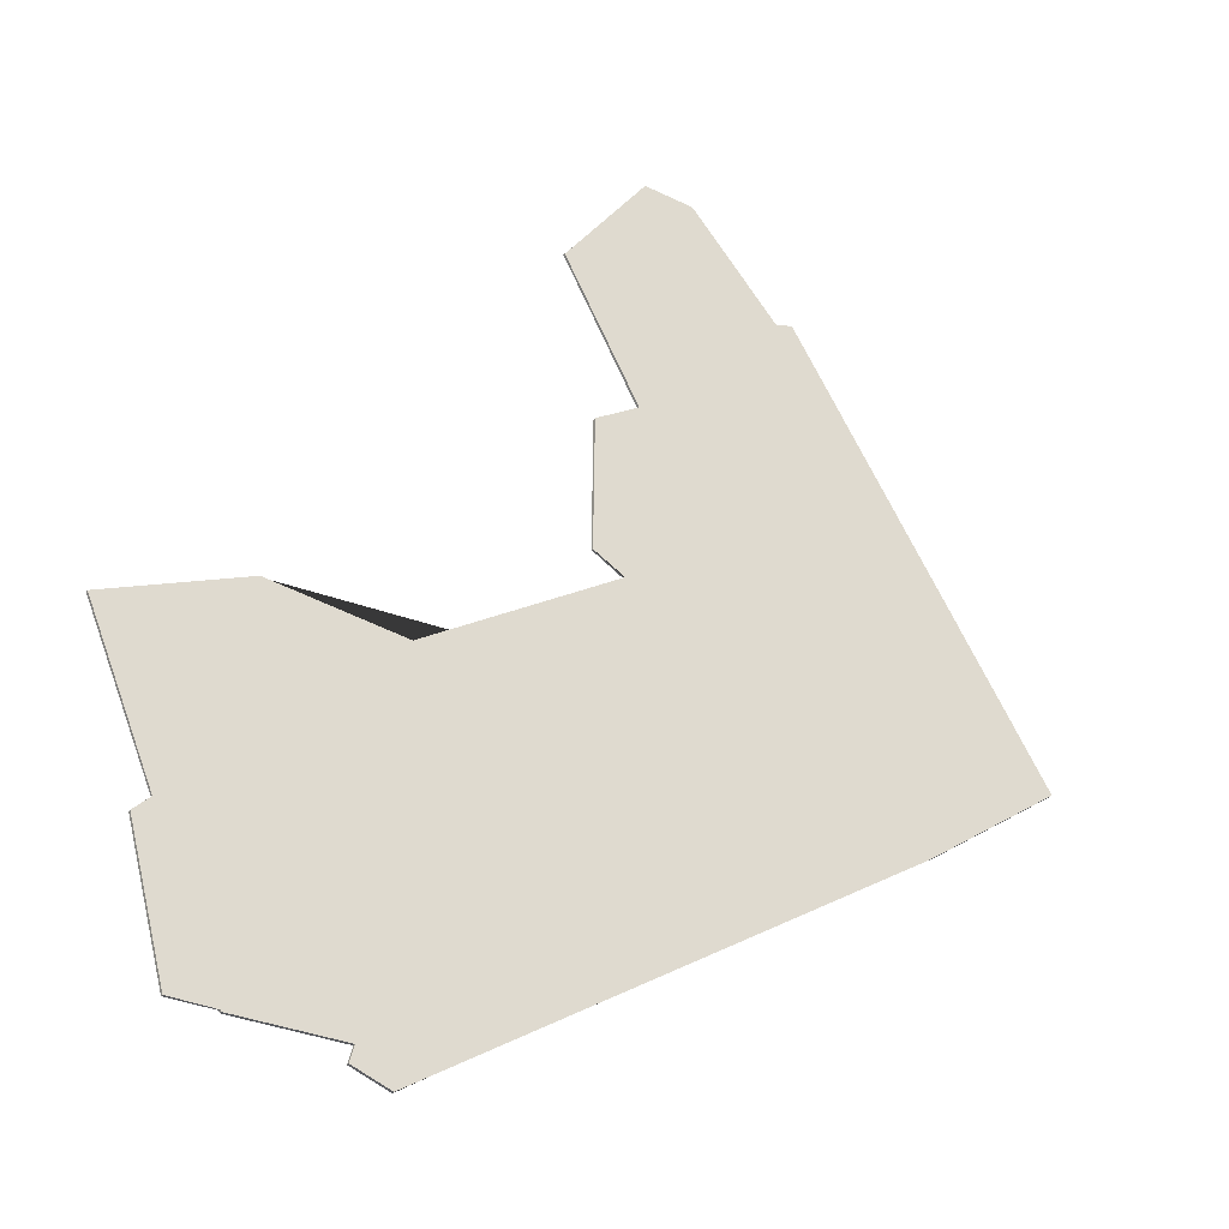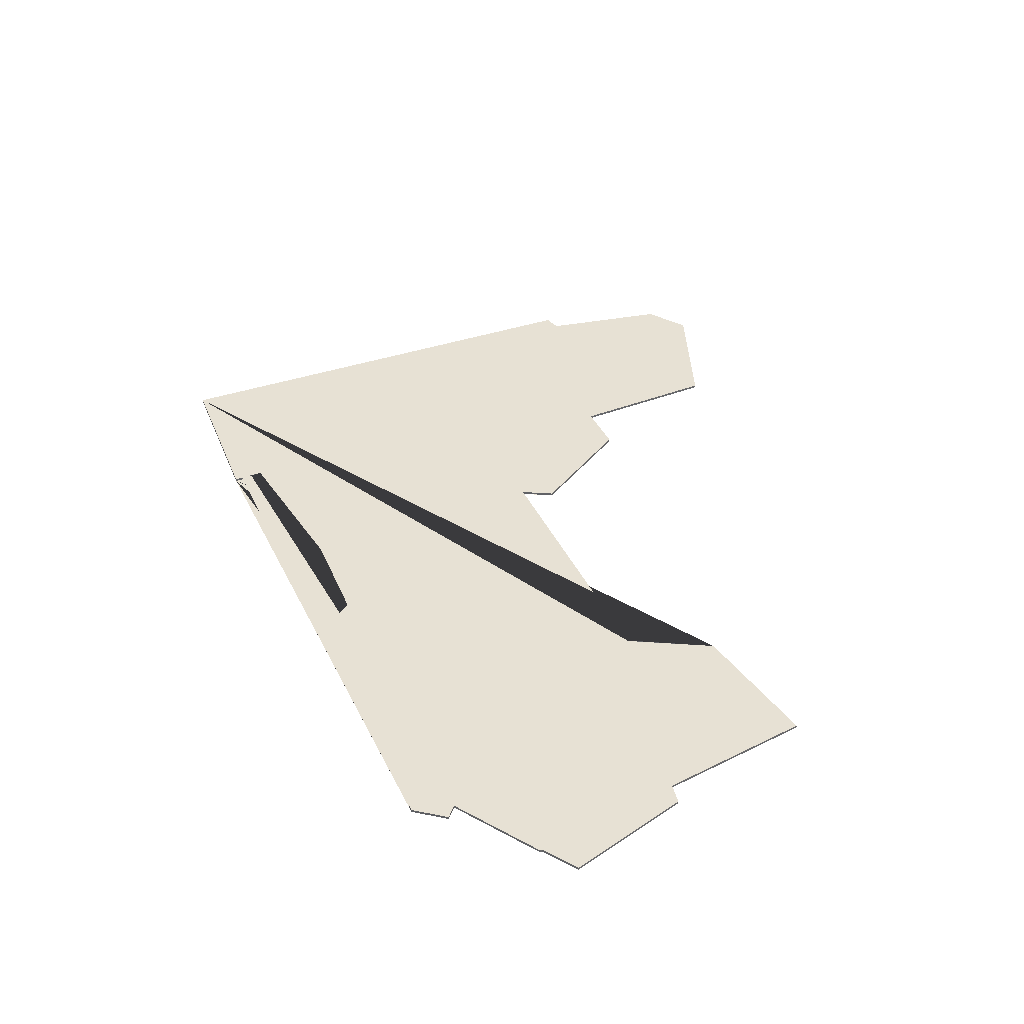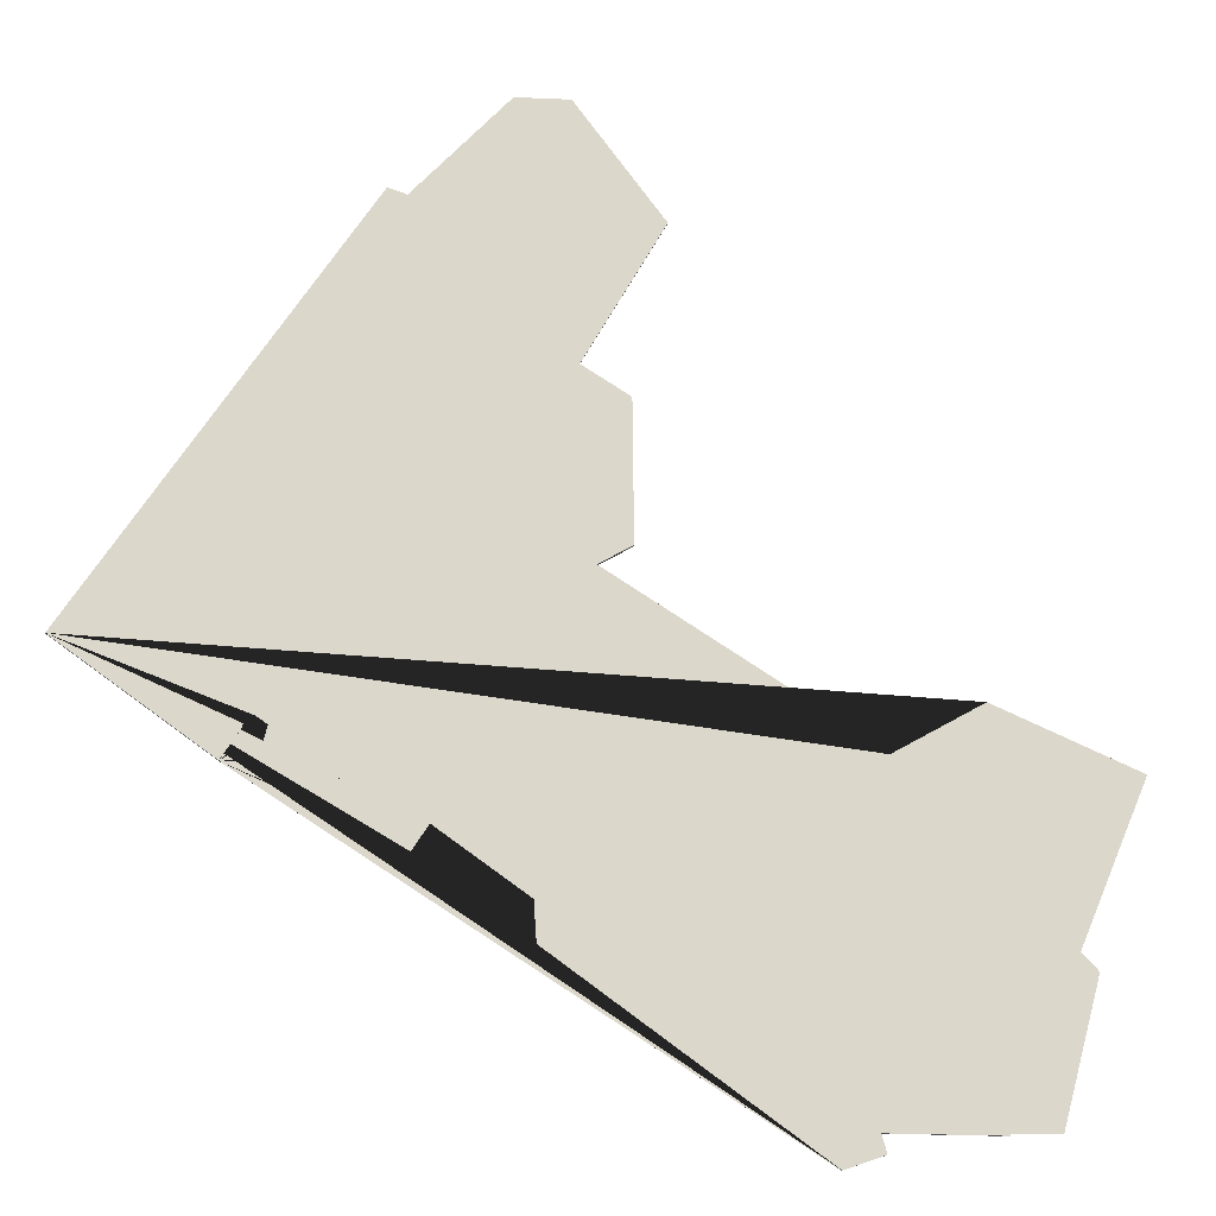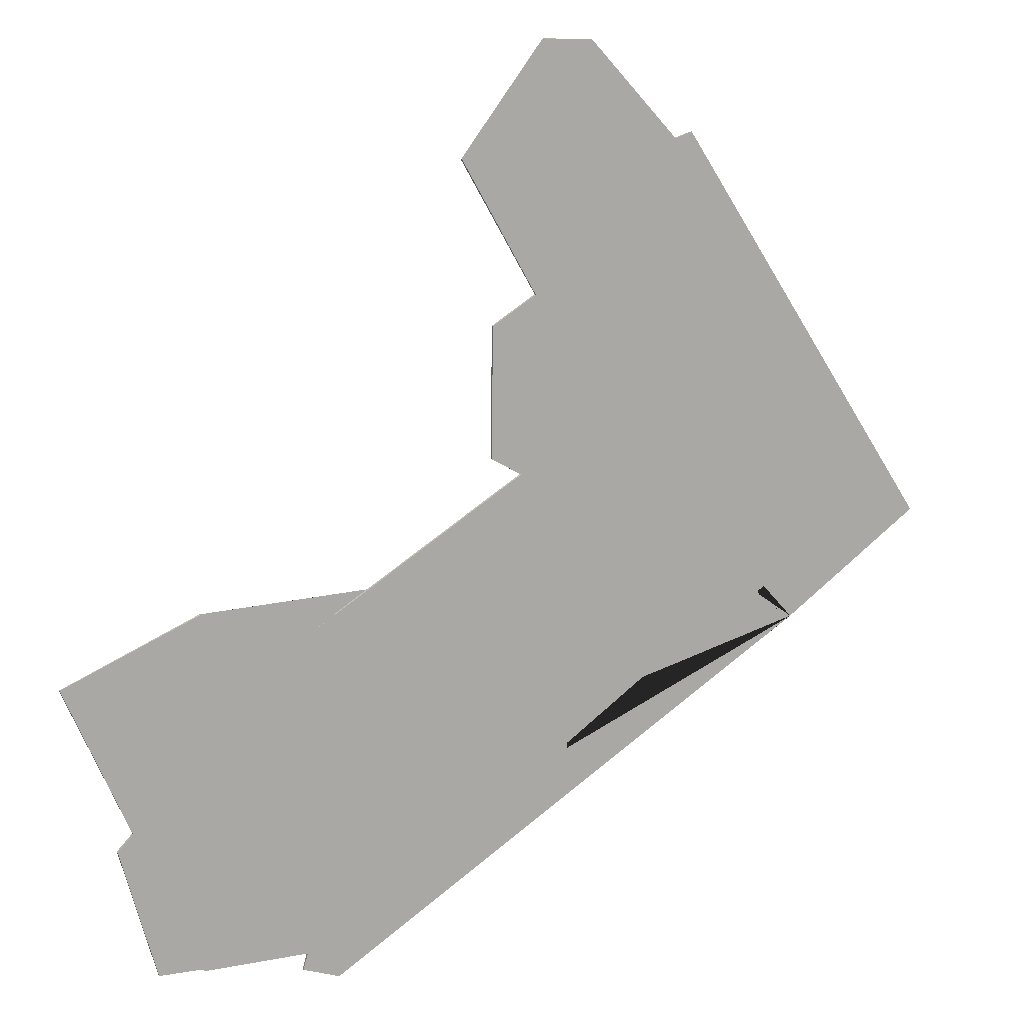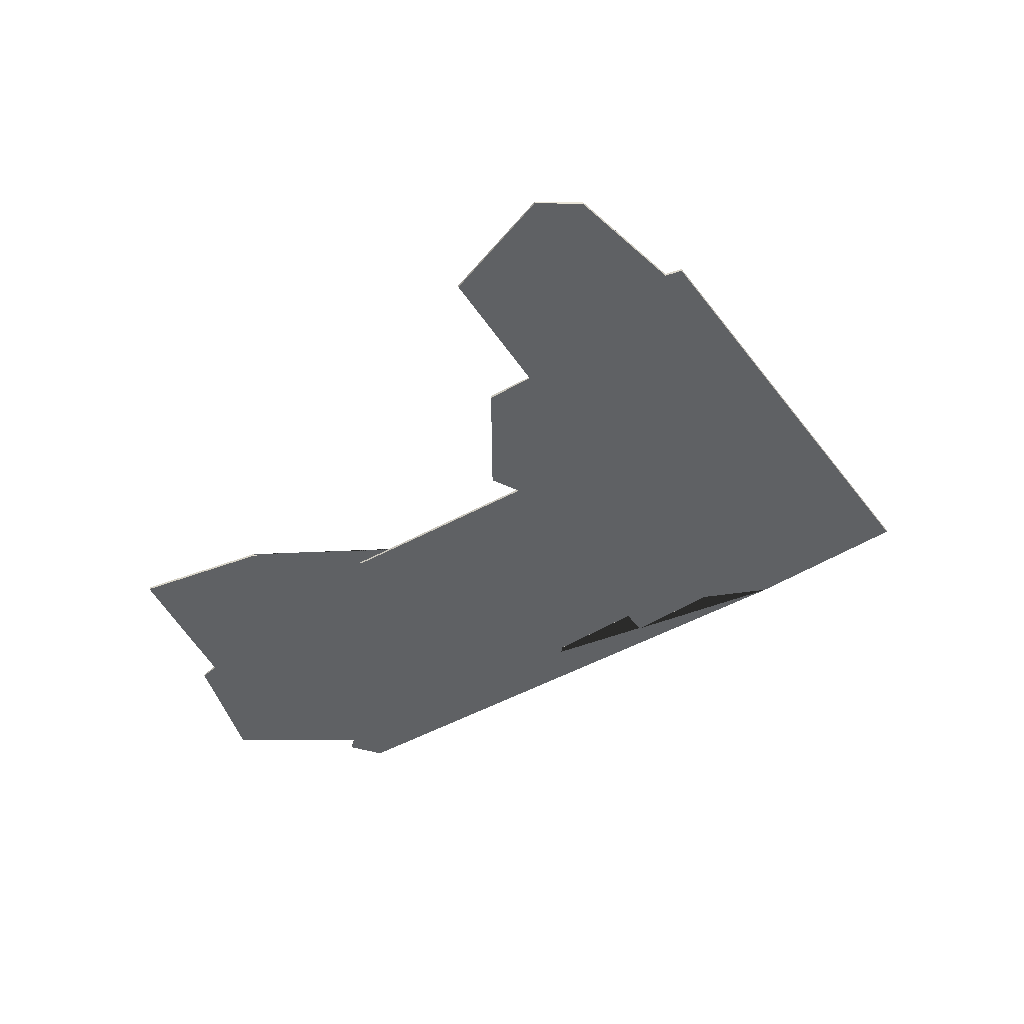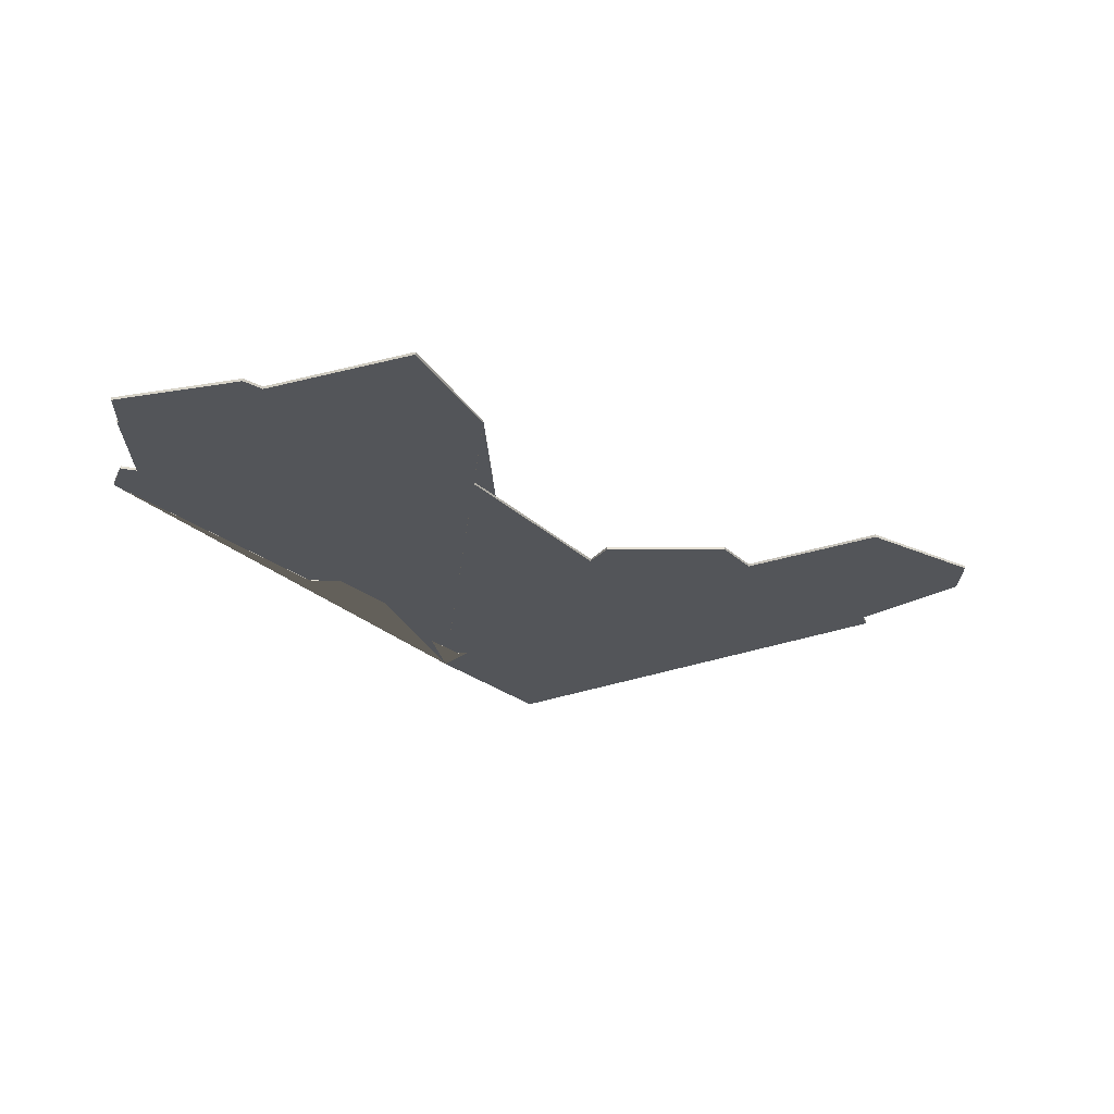
<metadata>
{"format":"obj","ext":"obj","renderer":"f3d","projection":"perspective","resolution":1024,"background":"white","views":[{"elev":-30.7,"azim":-32.6,"up":"+Z"},{"elev":39.5,"azim":-145.6,"up":"+Y"},{"elev":-16.1,"azim":171.5,"up":"+Z"},{"elev":13.6,"azim":-23.3,"up":"+Z"},{"elev":-45.4,"azim":1.0,"up":"+Y"},{"elev":-24.5,"azim":-89.4,"up":"+Y"}]}
</metadata>
<code>
v -6.912e+05 0 1.187e+06
v -6.912e+05 0 1.187e+06
v -6.912e+05 0 1.187e+06
v -6.912e+05 0 1.187e+06
v -6.912e+05 0 1.187e+06
v -6.912e+05 0 1.187e+06
v -6.912e+05 0 1.187e+06
v -6.912e+05 0 1.187e+06
v -6.912e+05 0 1.187e+06
v -6.912e+05 0 1.187e+06
v -6.912e+05 0 1.187e+06
v -6.913e+05 0 1.187e+06
v -6.913e+05 0 1.187e+06
v -6.913e+05 0 1.187e+06
v -6.913e+05 0 1.187e+06
v -6.913e+05 0 1.187e+06
v -6.913e+05 0 1.187e+06
v -6.913e+05 0 1.187e+06
v -6.913e+05 0 1.187e+06
v -6.913e+05 0 1.187e+06
v -6.913e+05 0 1.187e+06
v -6.913e+05 0 1.187e+06
v -6.913e+05 0 1.187e+06
v -6.912e+05 0 1.187e+06
v -6.912e+05 0 1.187e+06
v -6.912e+05 0 1.187e+06
v -6.912e+05 0 1.187e+06
v -6.912e+05 0 1.187e+06
v -6.912e+05 0 1.187e+06
v -6.912e+05 0 1.187e+06
v -6.912e+05 0 1.187e+06
v -6.912e+05 0.4 1.187e+06
v -6.912e+05 0.4 1.187e+06
v -6.912e+05 0.4 1.187e+06
v -6.912e+05 0.4 1.187e+06
v -6.912e+05 0.4 1.187e+06
v -6.912e+05 0.4 1.187e+06
v -6.912e+05 0.4 1.187e+06
v -6.912e+05 0.4 1.187e+06
v -6.912e+05 0.4 1.187e+06
v -6.912e+05 0.4 1.187e+06
v -6.913e+05 0.4 1.187e+06
v -6.913e+05 0.4 1.187e+06
v -6.913e+05 0.4 1.187e+06
v -6.913e+05 0.4 1.187e+06
v -6.913e+05 0.4 1.187e+06
v -6.913e+05 0.4 1.187e+06
v -6.913e+05 0.4 1.187e+06
v -6.913e+05 0.4 1.187e+06
v -6.913e+05 0.4 1.187e+06
v -6.913e+05 0.4 1.187e+06
v -6.913e+05 0.4 1.187e+06
v -6.913e+05 0.4 1.187e+06
v -6.912e+05 0.4 1.187e+06
v -6.912e+05 0.4 1.187e+06
v -6.912e+05 0.4 1.187e+06
v -6.912e+05 0.4 1.187e+06
v -6.912e+05 0.4 1.187e+06
v -6.912e+05 0.4 1.187e+06
v -6.912e+05 0.4 1.187e+06
v -6.912e+05 0.4 1.187e+06
v -6.912e+05 0.4 1.187e+06
g CityEngineMaterial
f 3 1 2 31 30 29 28 27 26 25 24 23 22 21 20 19 18 17 16 15 14 13 12 11 10 9 8 7 6 5 4
f 32 33 34 35 36 37 38 39 40 41 42 43 44 45 46 47 48 49 50 51 52 53 54 55 56 57 58 59 60 61 62
f 1 3 33 32
f 3 4 34 33
f 4 5 35 34
f 5 6 36 35
f 6 7 37 36
f 7 8 38 37
f 8 9 39 38
f 9 10 40 39
f 10 11 41 40
f 11 12 42 41
f 12 13 43 42
f 13 14 44 43
f 14 15 45 44
f 15 16 46 45
f 16 17 47 46
f 17 18 48 47
f 18 19 49 48
f 19 20 50 49
f 20 21 51 50
f 21 22 52 51
f 22 23 53 52
f 23 24 54 53
f 24 25 55 54
f 25 26 56 55
f 26 27 57 56
f 27 28 58 57
f 28 29 59 58
f 29 30 60 59
f 30 31 61 60
f 31 2 62 61
f 2 1 32 62

</code>
